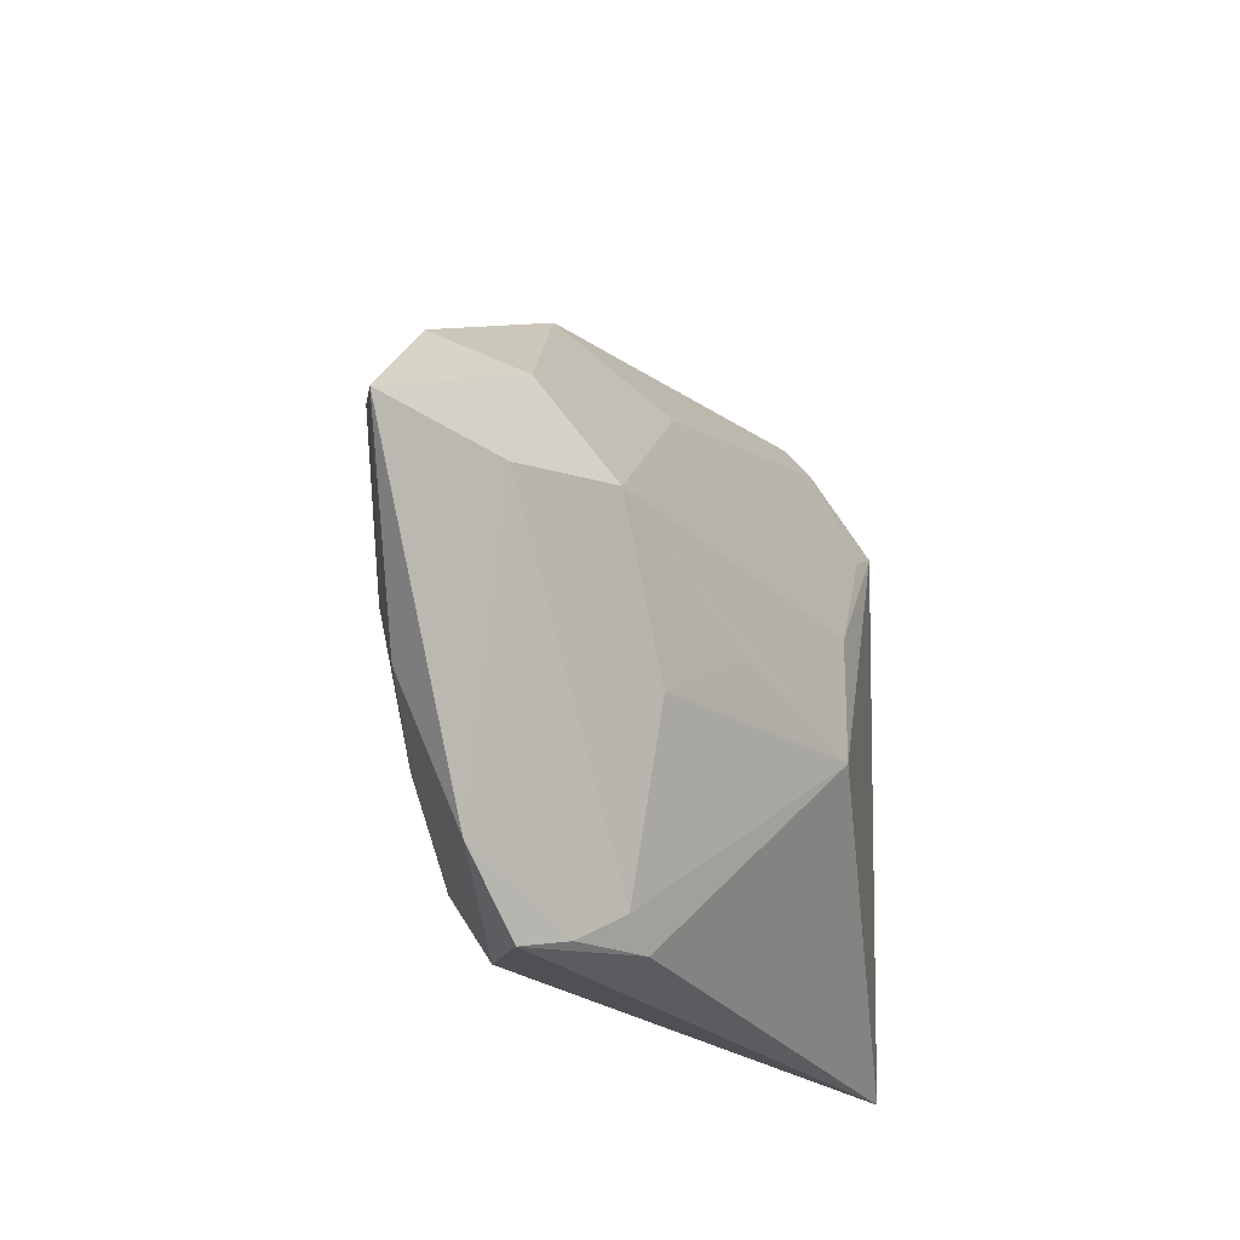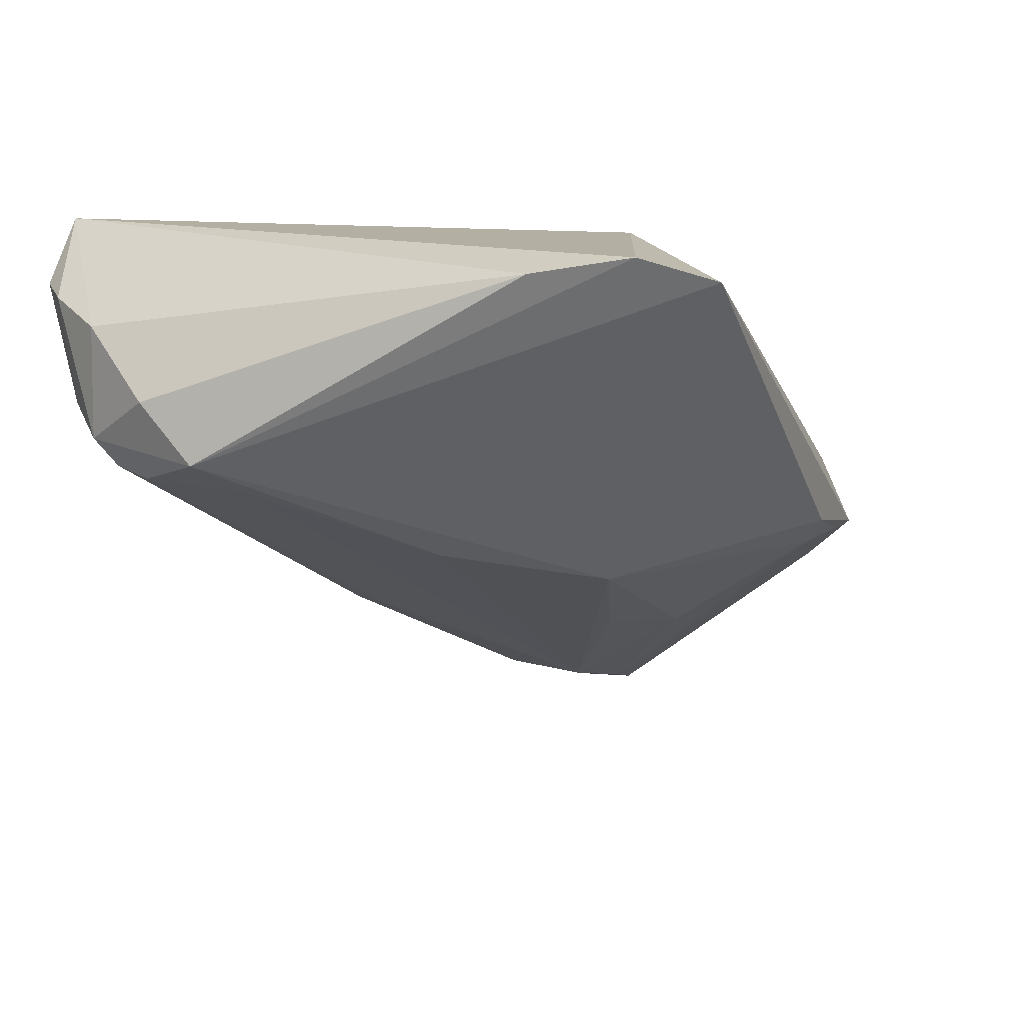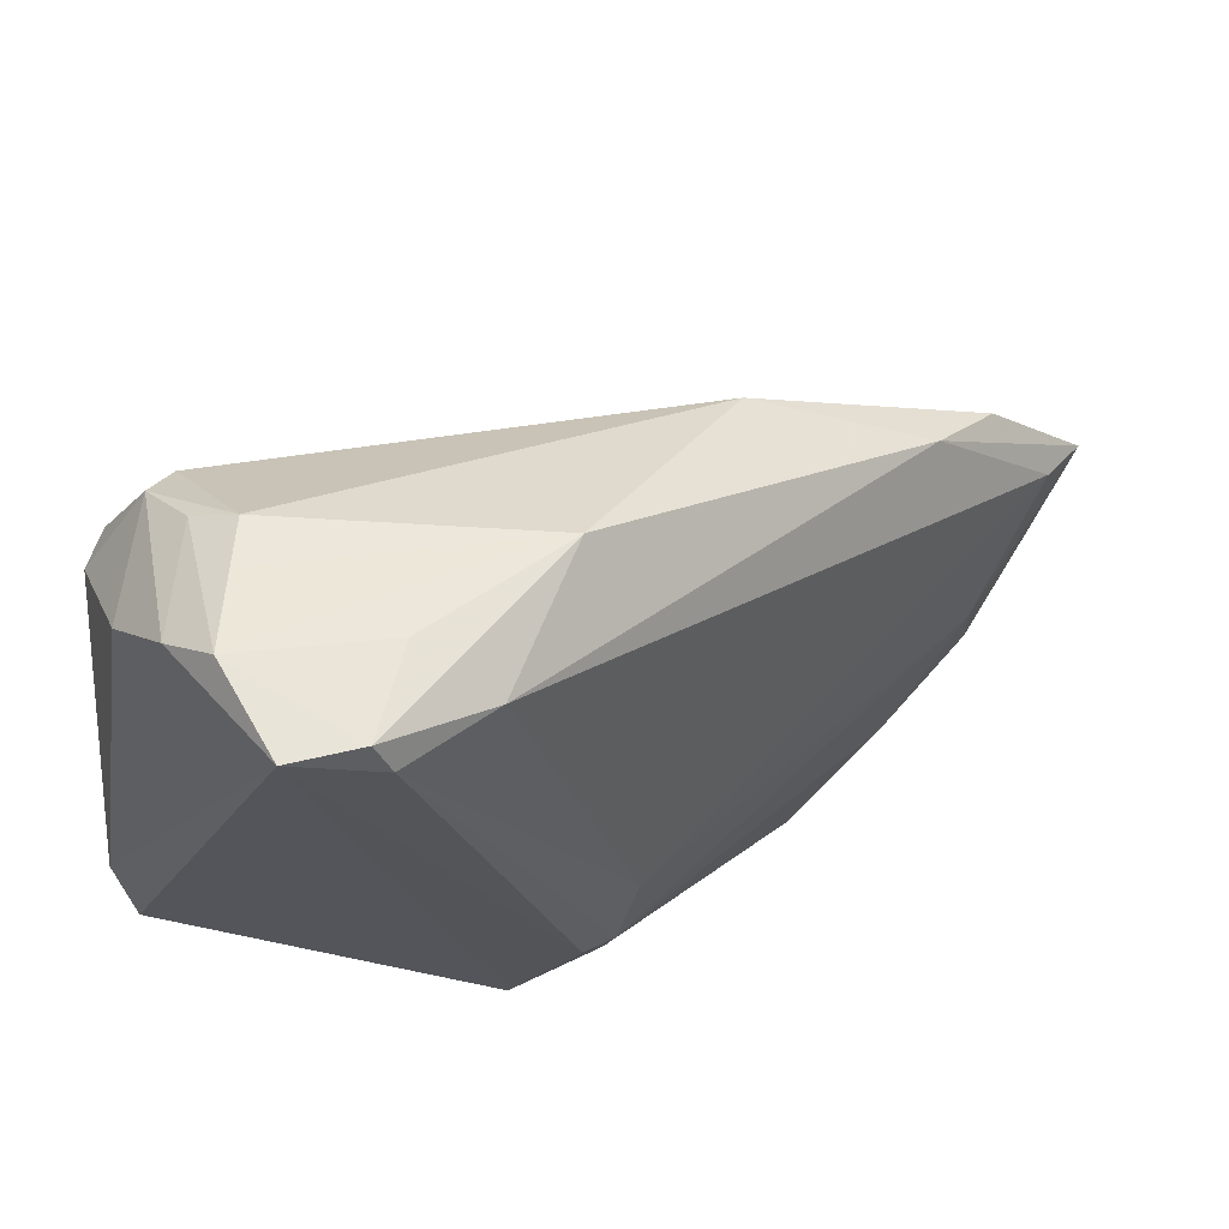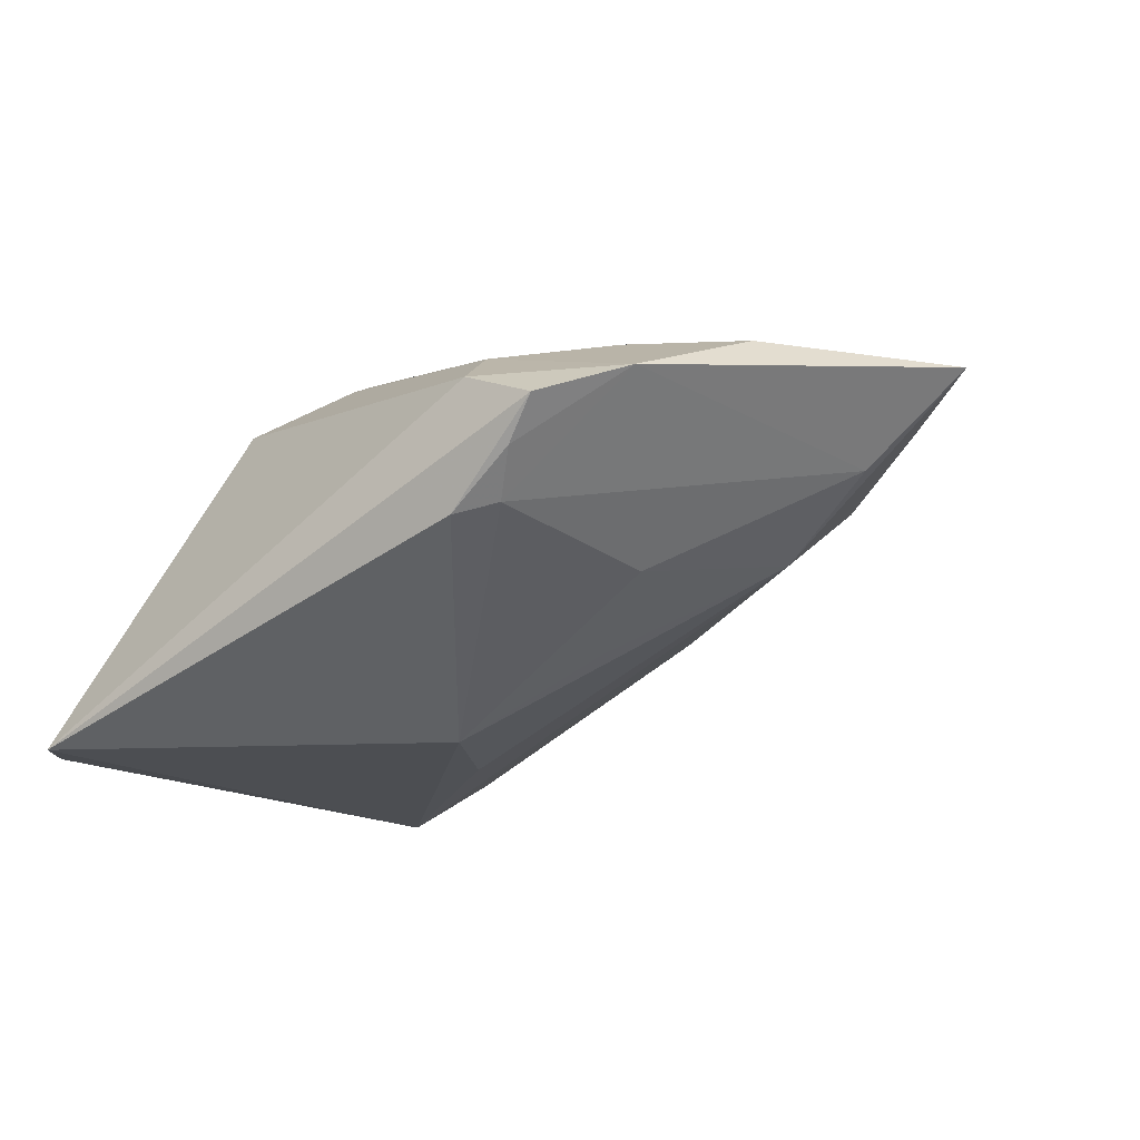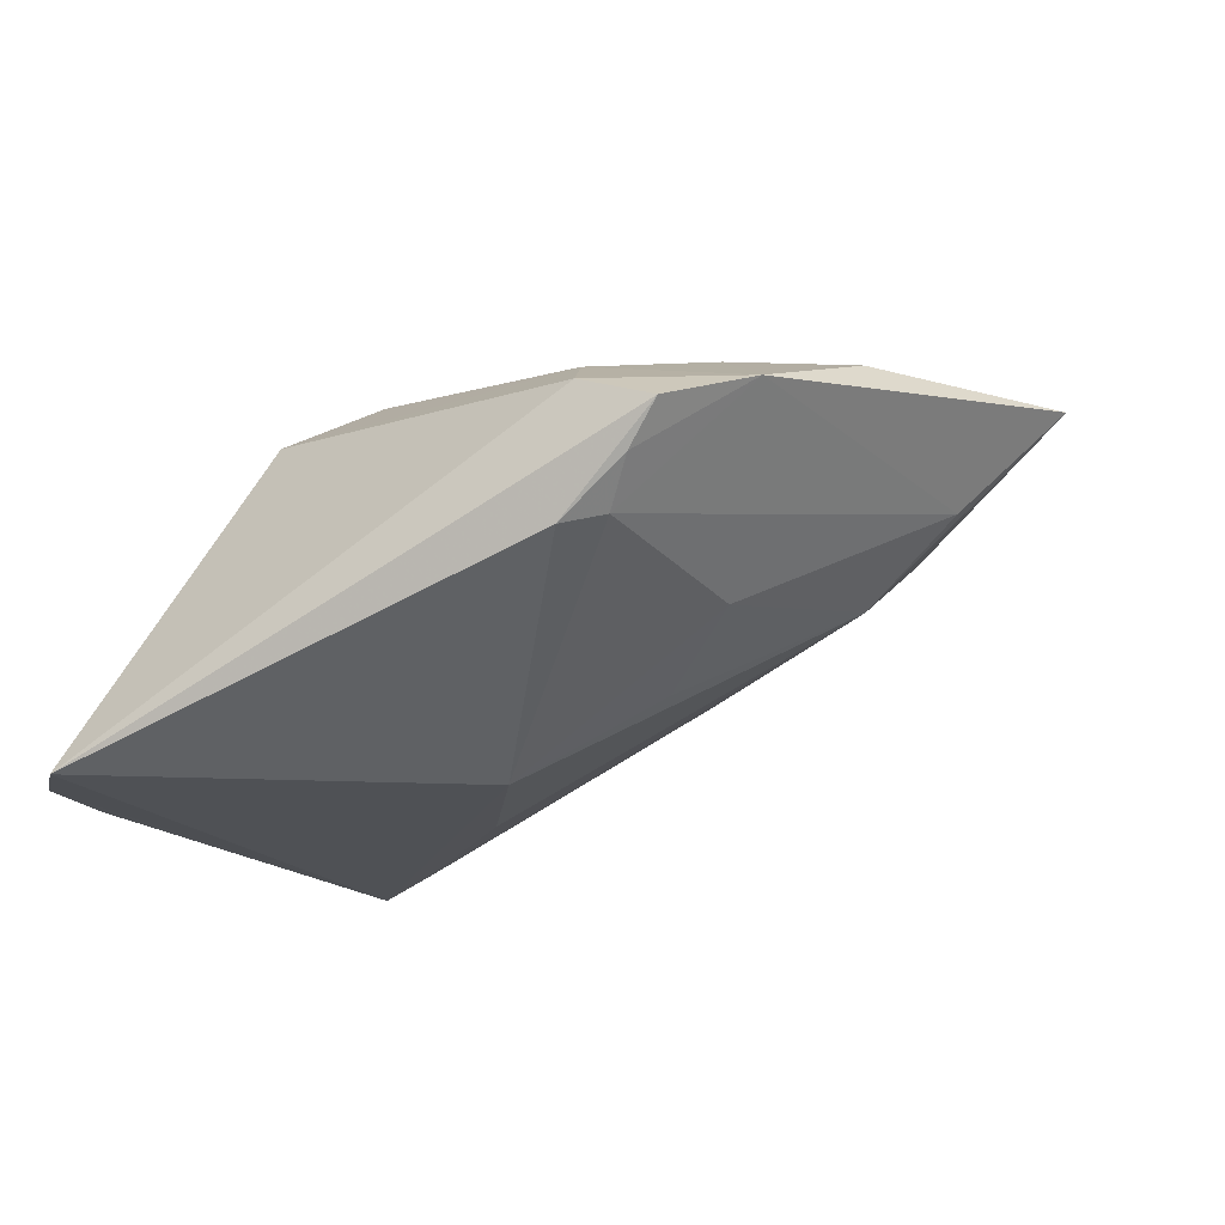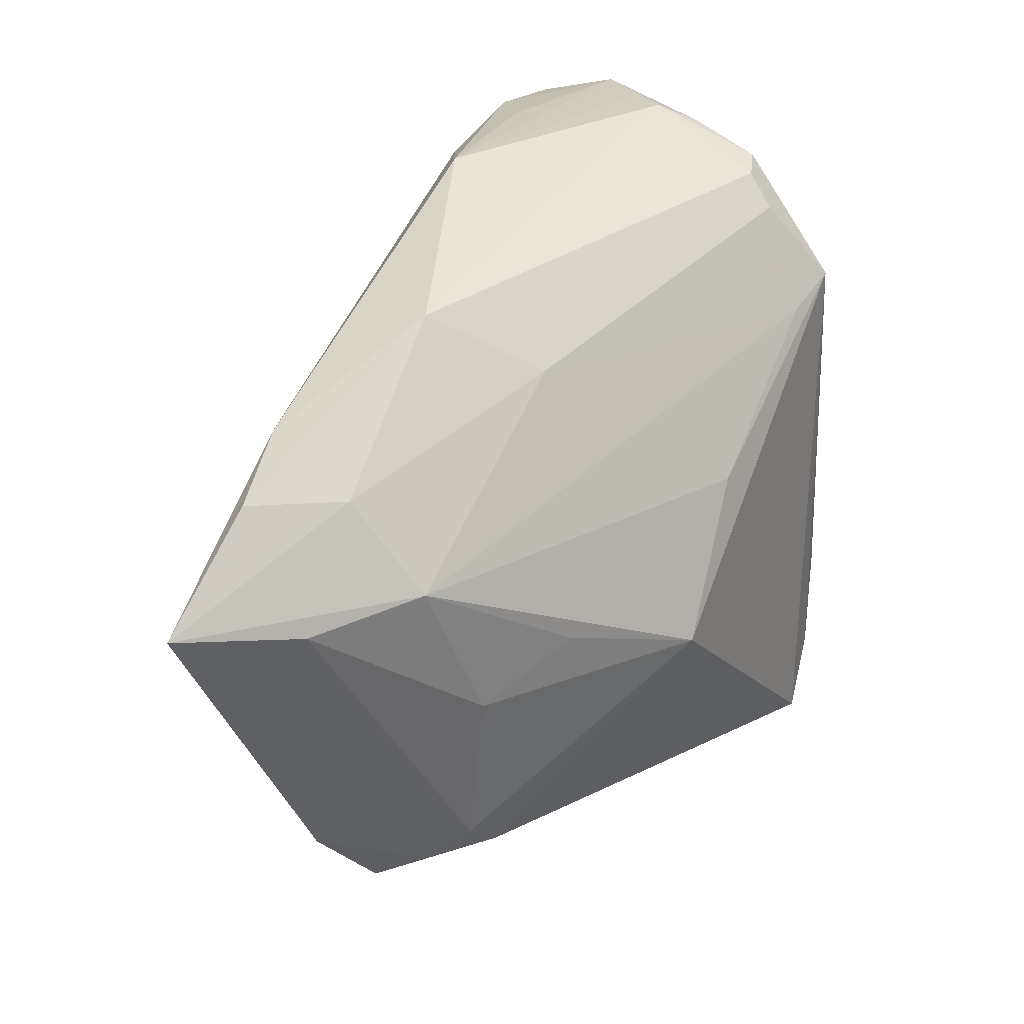
<metadata>
{"format":"obj","ext":"obj","renderer":"f3d","projection":"perspective","resolution":1024,"background":"white","views":[{"elev":-20.6,"azim":96.9,"up":"+Y"},{"elev":-46.7,"azim":-67.1,"up":"+Z"},{"elev":49.7,"azim":-39.6,"up":"+Y"},{"elev":-14.8,"azim":36.8,"up":"+Z"},{"elev":-18.2,"azim":26.8,"up":"+Z"},{"elev":24.1,"azim":116.5,"up":"+Y"}]}
</metadata>
<code>
v -0.02084 -0.01405 0.02053
v 0.02909 0.012 0.004125
v -0.0406 0.03925 0.003204
v -0.03959 0.03395 -0.0127
v 0.01952 -0.01413 -0.006248
v 0.0328 -0.01028 0.01613
v -0.04526 -0.03233 -0.02107
v -0.03929 0.0206 -0.02286
v -0.04703 0.03925 0.009422
v -0.04847 0.03033 -0.00479
v -0.04847 0.0366 0.01932
v -0.01478 0.002441 -0.0206
v 0.01067 0.02632 0.005022
v -0.03503 0.0291 -0.01683
v -0.0395 -0.03925 -0.0217
v 0.0368 0.01296 0.0121
v -0.03982 0.03719 -0.005392
v -0.04051 0.03269 0.02286
v 0.002876 0.01918 -0.005511
v -0.02982 0.03238 0.02282
v 0.03007 -0.0298 0.009123
v -0.04173 0.03609 0.02194
v -0.03369 0.03723 0.01603
v -0.04729 -0.02152 -0.02065
v 0.04224 0.003692 0.0157
v -0.01776 -0.01679 0.01985
v 0.01957 -0.03585 0.001565
v 0.01056 -0.008433 -0.01257
v 0.02248 -0.02151 0.01519
v -0.01746 -0.0139 0.02129
v 0.03463 -0.01617 0.0145
v -0.01487 -0.007613 0.02164
v 0.0163 -0.03282 -0.002783
v 0.01237 -0.03563 -0.004017
v -0.03292 0.01778 -0.02166
v 0.02317 -0.03707 0.005804
v -0.01582 0.03585 0.0153
v 0.01163 -0.02948 0.0137
v 0.02714 0.01734 0.01428
v -0.03741 0.03925 -0.001195
v 0.04847 0.002325 0.01404
v -0.03587 0.03274 -0.01401
v 0.02707 0.001994 -0.003444
v -0.04839 0.03622 0.003632
v -0.04474 0.02461 -0.01642
v 0.03769 3.579e-05 0.004515
v -0.02452 -0.02546 0.01348
v 0.0146 -0.03646 0.009228
v -0.004329 -0.0137 -0.02098
f 15 8 49
f 8 24 45
f 7 8 15
f 7 24 8
f 11 24 7
f 10 11 44
f 10 24 11
f 10 45 24
f 44 11 9
f 39 13 37
f 39 37 20
f 37 9 23
f 15 49 34
f 3 9 37
f 16 39 41
f 13 39 16
f 8 45 4
f 4 42 8
f 45 10 4
f 4 10 44
f 25 6 41
f 41 39 25
f 25 39 20
f 29 30 38
f 6 30 29
f 28 5 49
f 49 5 33
f 33 34 49
f 5 46 33
f 36 48 15
f 15 34 36
f 8 42 14
f 14 42 13
f 13 19 14
f 43 28 49
f 43 46 5
f 5 28 43
f 41 46 43
f 42 4 40
f 9 3 40
f 13 42 40
f 40 3 37
f 37 13 40
f 32 30 6
f 6 25 32
f 32 25 20
f 20 18 32
f 32 18 30
f 22 18 20
f 11 18 22
f 20 37 22
f 37 23 22
f 22 9 11
f 22 23 9
f 47 48 38
f 15 48 47
f 11 7 47
f 47 7 15
f 34 33 27
f 27 36 34
f 6 29 31
f 41 6 31
f 12 49 8
f 12 43 49
f 19 43 35
f 8 14 35
f 35 14 19
f 35 12 8
f 43 12 35
f 2 19 13
f 2 43 19
f 13 16 2
f 2 16 41
f 41 43 2
f 9 40 17
f 17 40 4
f 44 9 17
f 17 4 44
f 38 30 26
f 26 47 38
f 30 18 1
f 1 26 30
f 47 26 1
f 1 18 11
f 11 47 1
f 36 27 21
f 41 31 21
f 21 46 41
f 48 36 21
f 21 33 46
f 21 27 33
f 21 31 29
f 38 48 21
f 21 29 38

</code>
